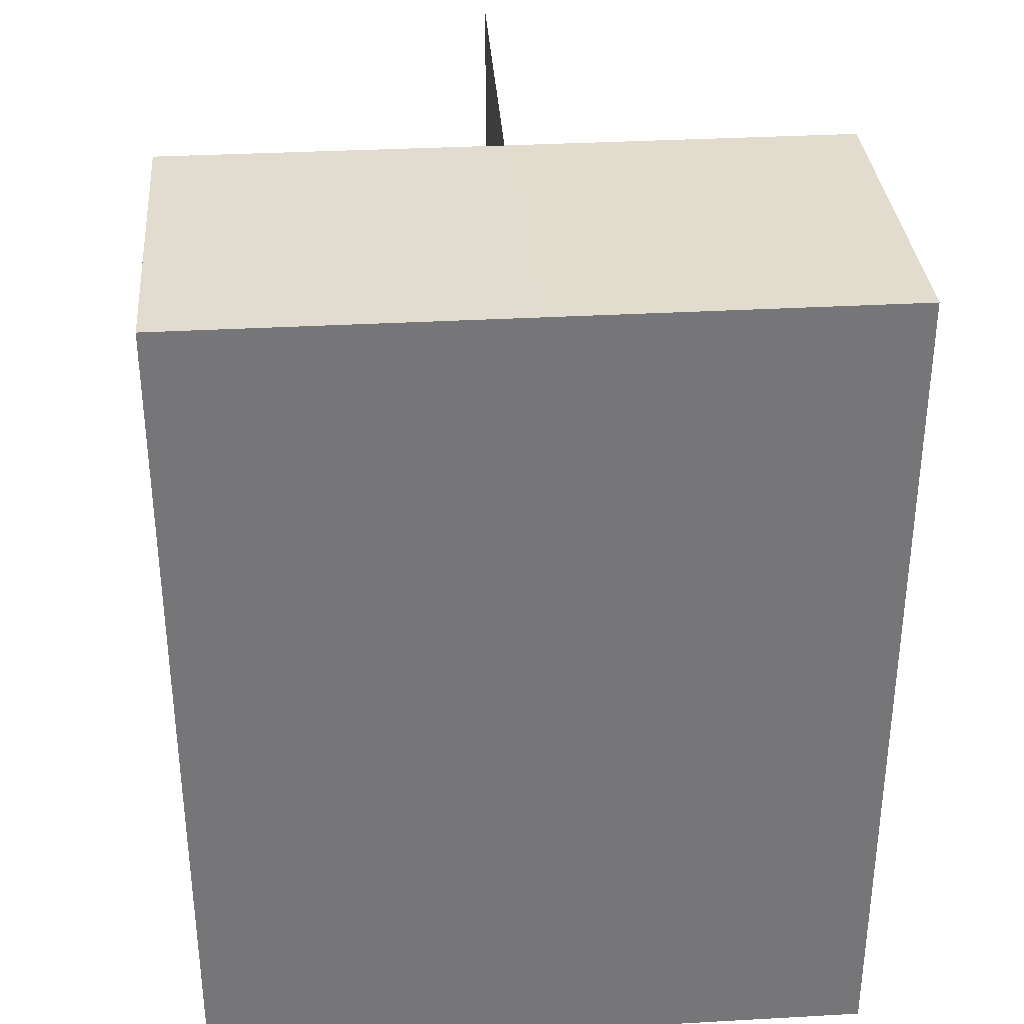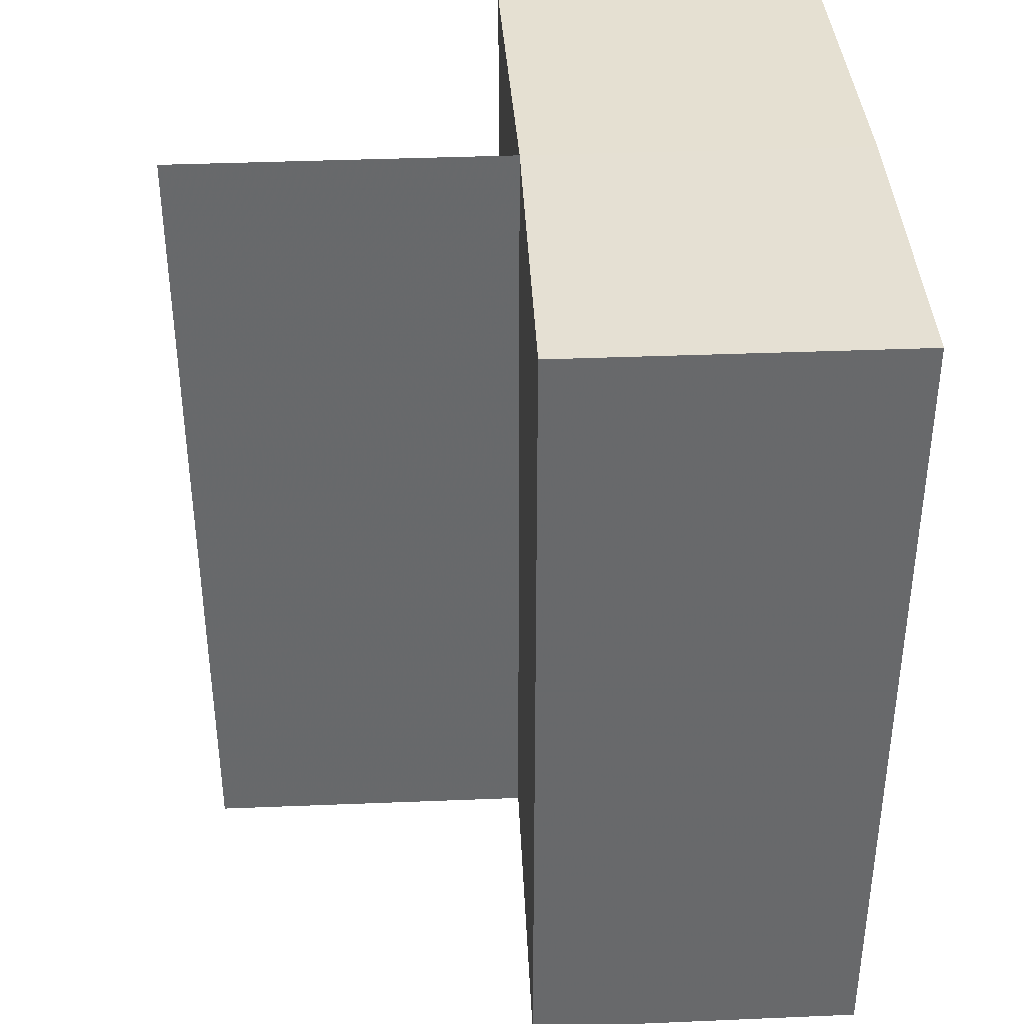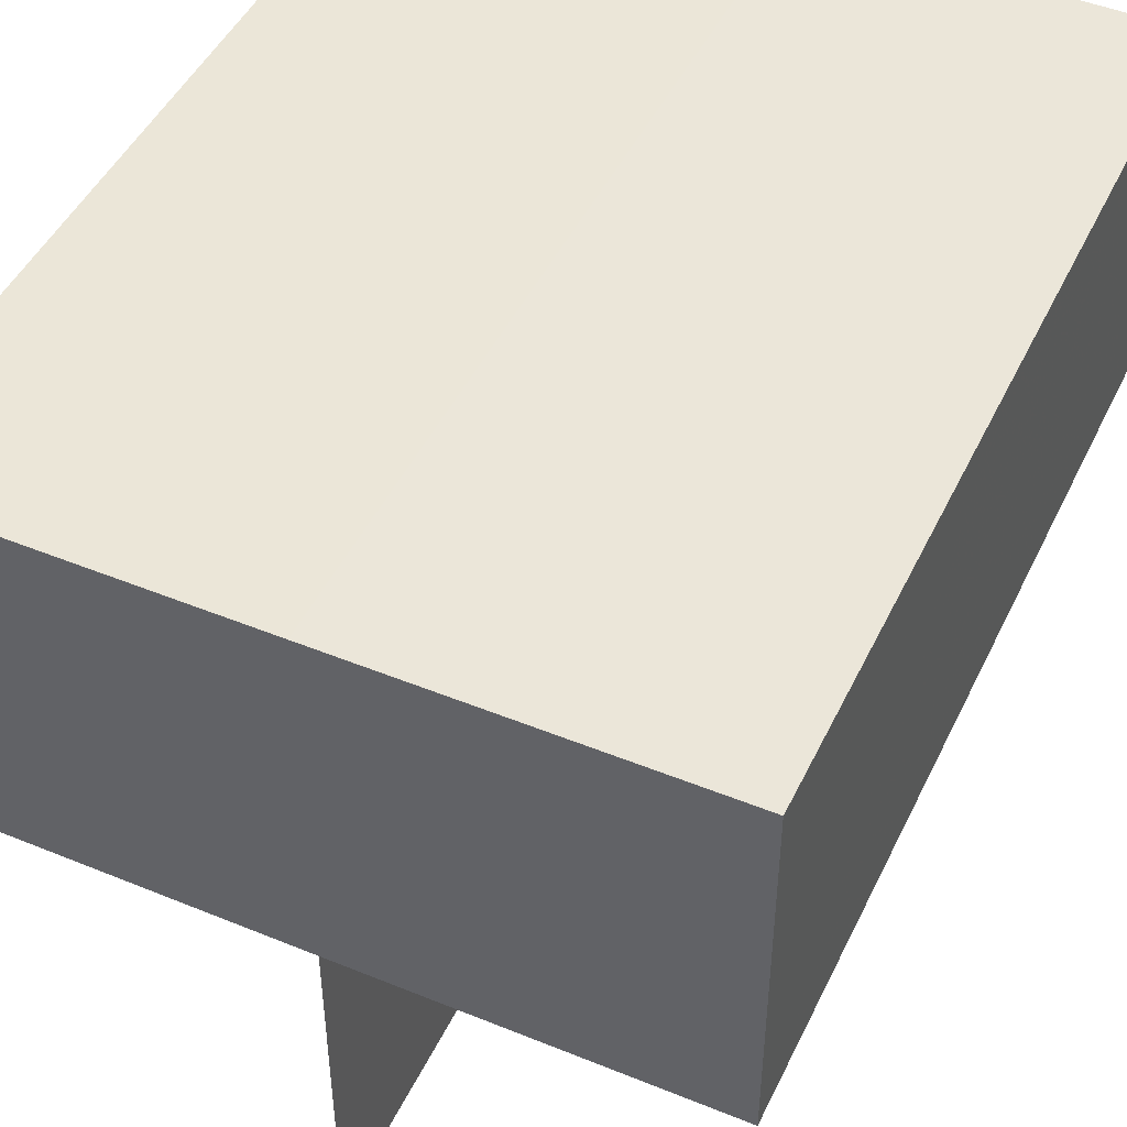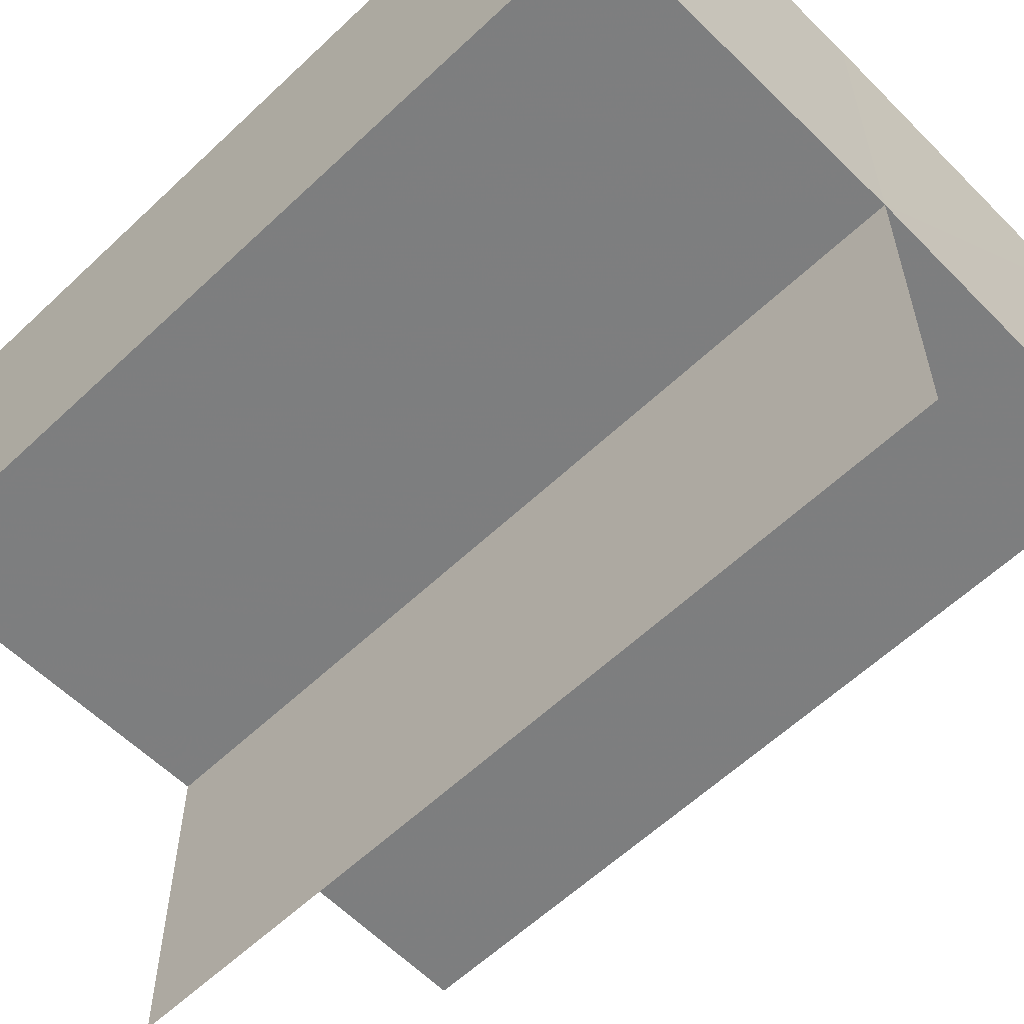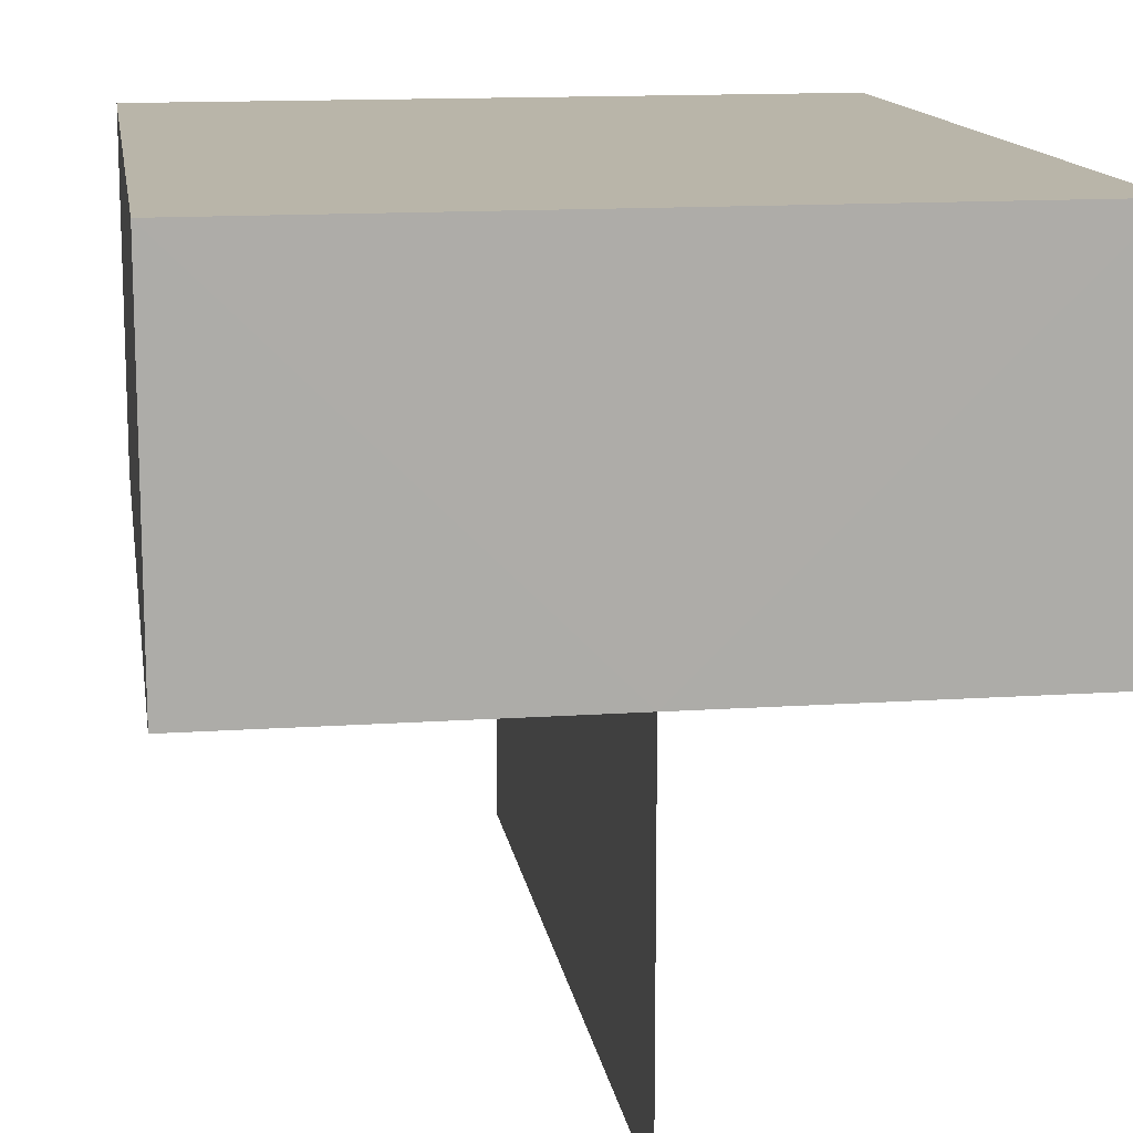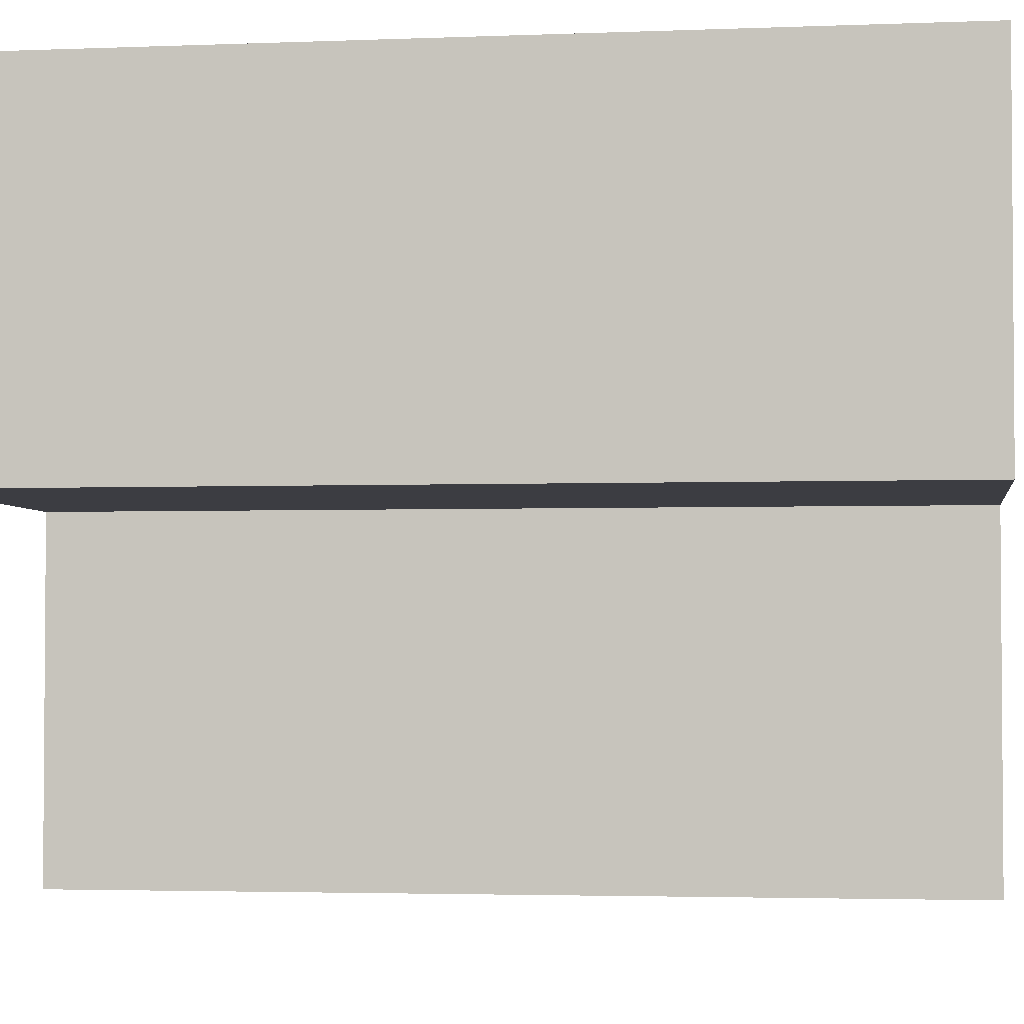
<metadata>
{"format":"obj","ext":"obj","renderer":"f3d","projection":"perspective","resolution":1024,"background":"white","views":[{"elev":33.7,"azim":175.7,"up":"+Z"},{"elev":37.8,"azim":86.9,"up":"+Z"},{"elev":47.1,"azim":24.7,"up":"+Y"},{"elev":-59.3,"azim":-45.7,"up":"+Y"},{"elev":13.5,"azim":171.6,"up":"+Y"},{"elev":-2.8,"azim":97.9,"up":"+Y"}]}
</metadata>
<code>
o 3304
v 2166 1870 12.4
v 2166 1870 12.4
v 2166 1870 12.43
v 2166 1870 12.4
v 2166 1870 12.43
v 2166 1870 12.4
v 2166 1870 12.43
v 2166 1870 12.4
v 2166 1870 12.4
v 2166 1870 12.43
v 2166 1870 12.43
v 2166 1870 12.43
v 2166 1870 12.4
v 2166 1870 12.4
v 2166 1870 12.4
v 2166 1870 12.4
v 2166 1870 12.43
v 2166 1870 12.4
v 2166 1870 12.4
v 2166 1870 12.4
v 2166 1870 12.4
v 2166 1870 12.4
v 2166 1870 12.43
v 2166 1870 12.43
v 2166 1870 12.4
v 2166 1870 12.4
v 2166 1870 12.4
v 2166 1870 12.4
v 2166 1870 12.43
v 2166 1870 12.4
v 2166 1870 12.4
v 2166 1870 12.43
v 2166 1870 12.4
v 2166 1870 12.43
v 2166 1870 12.43
v 2166 1870 12.43
v 2166 1870 12.43
v 2166 1870 12.4
v 2166 1870 12.4
v 2166 1870 12.4
v 2166 1870 12.43
v 2166 1870 12.43
v 2166 1870 12.43
v 2166 1870 12.43
v 2166 1870 12.43
f 1 2 3
f 4 2 5
f 3 6 7
f 5 6 7
f 2 8 9
f 10 9 11
f 12 13 10
f 14 15 12
f 15 16 17
f 18 9 19
f 18 19 20
f 21 20 22
f 23 20 24
f 25 26 23
f 27 28 29
f 27 30 29
f 29 31 32
f 29 33 34
f 29 35 36
f 37 38 36
f 39 40 37
f 41 42 35
f 41 43 42
f 44 45 43

</code>
